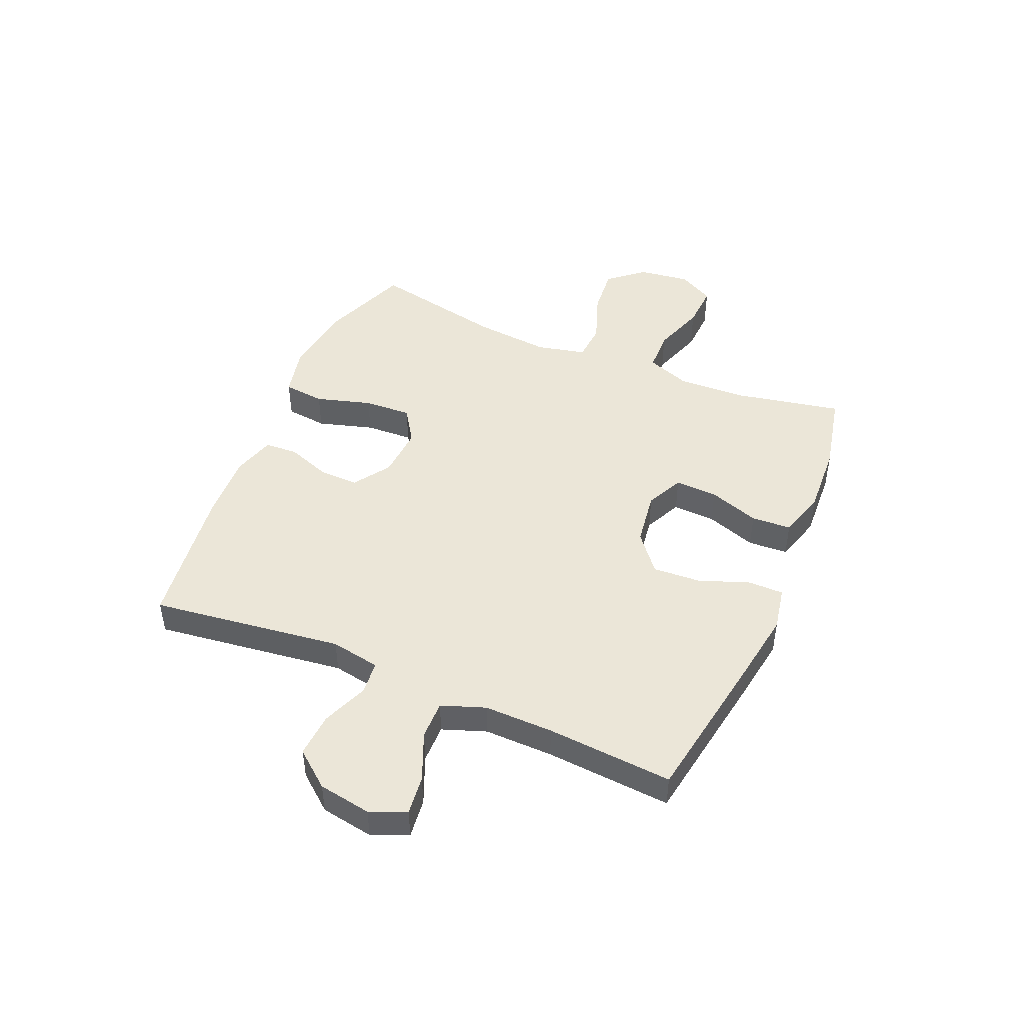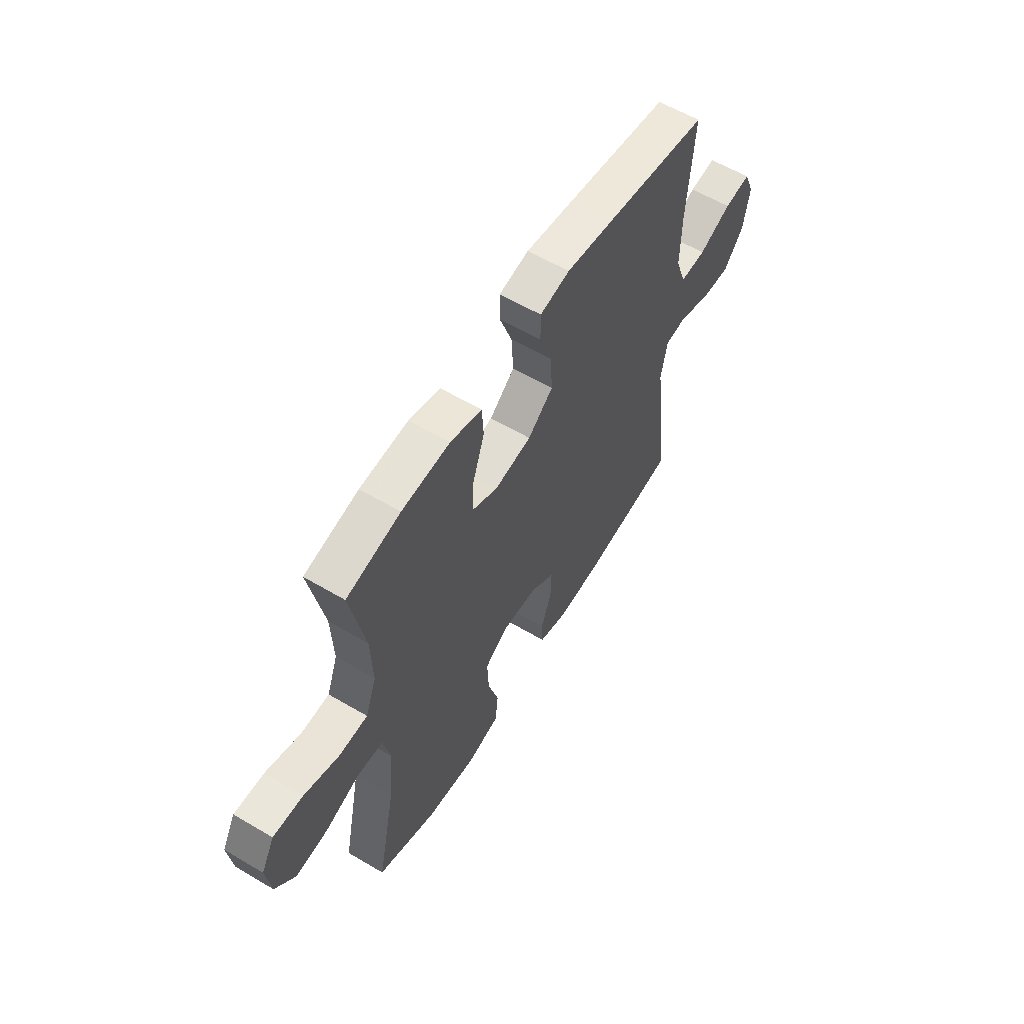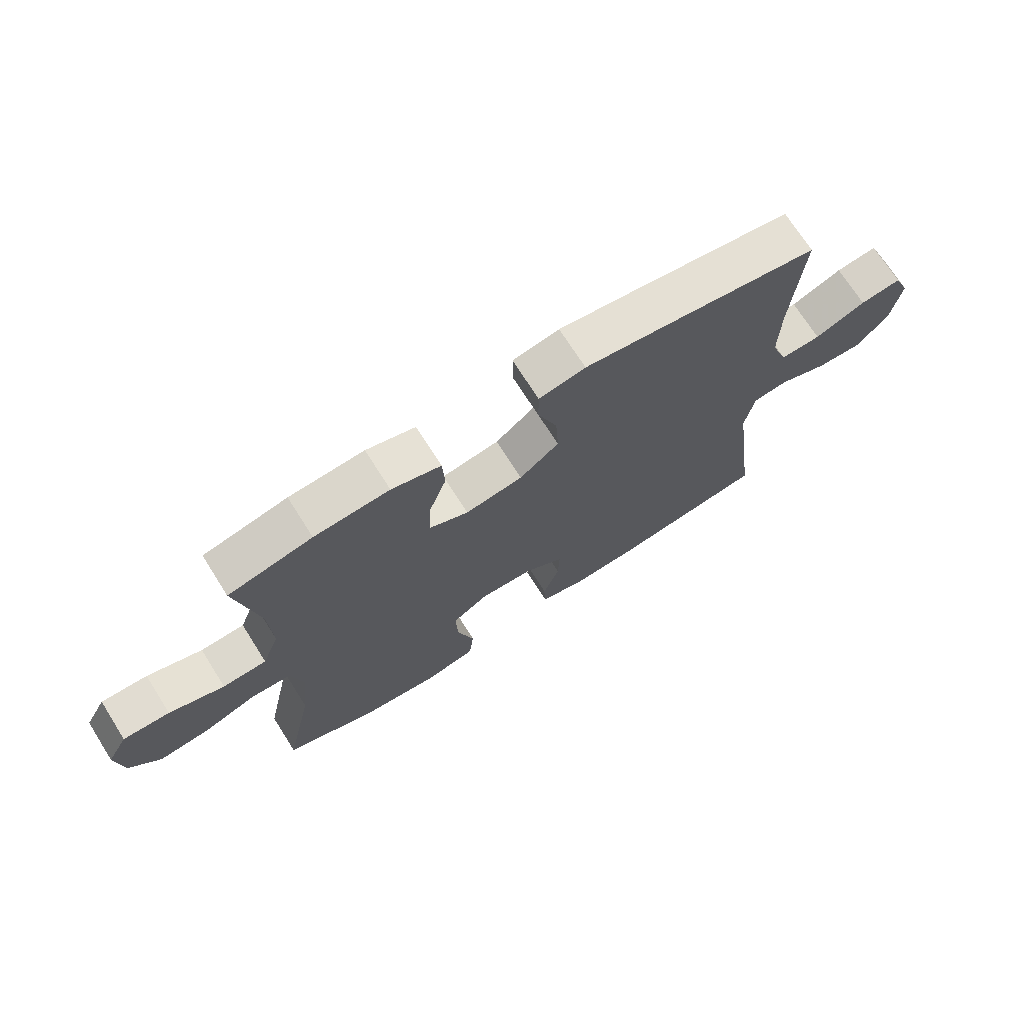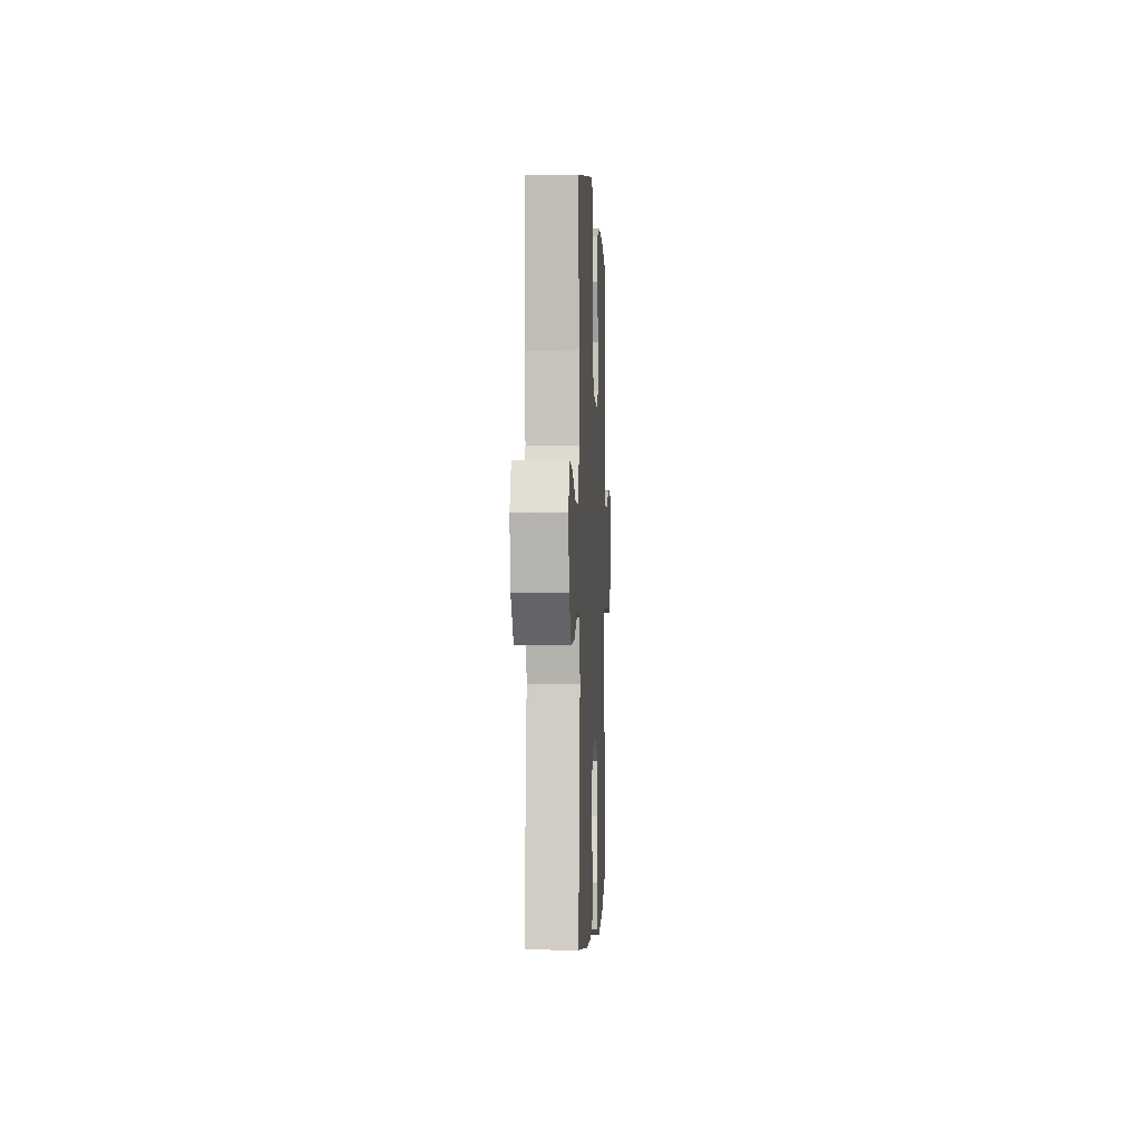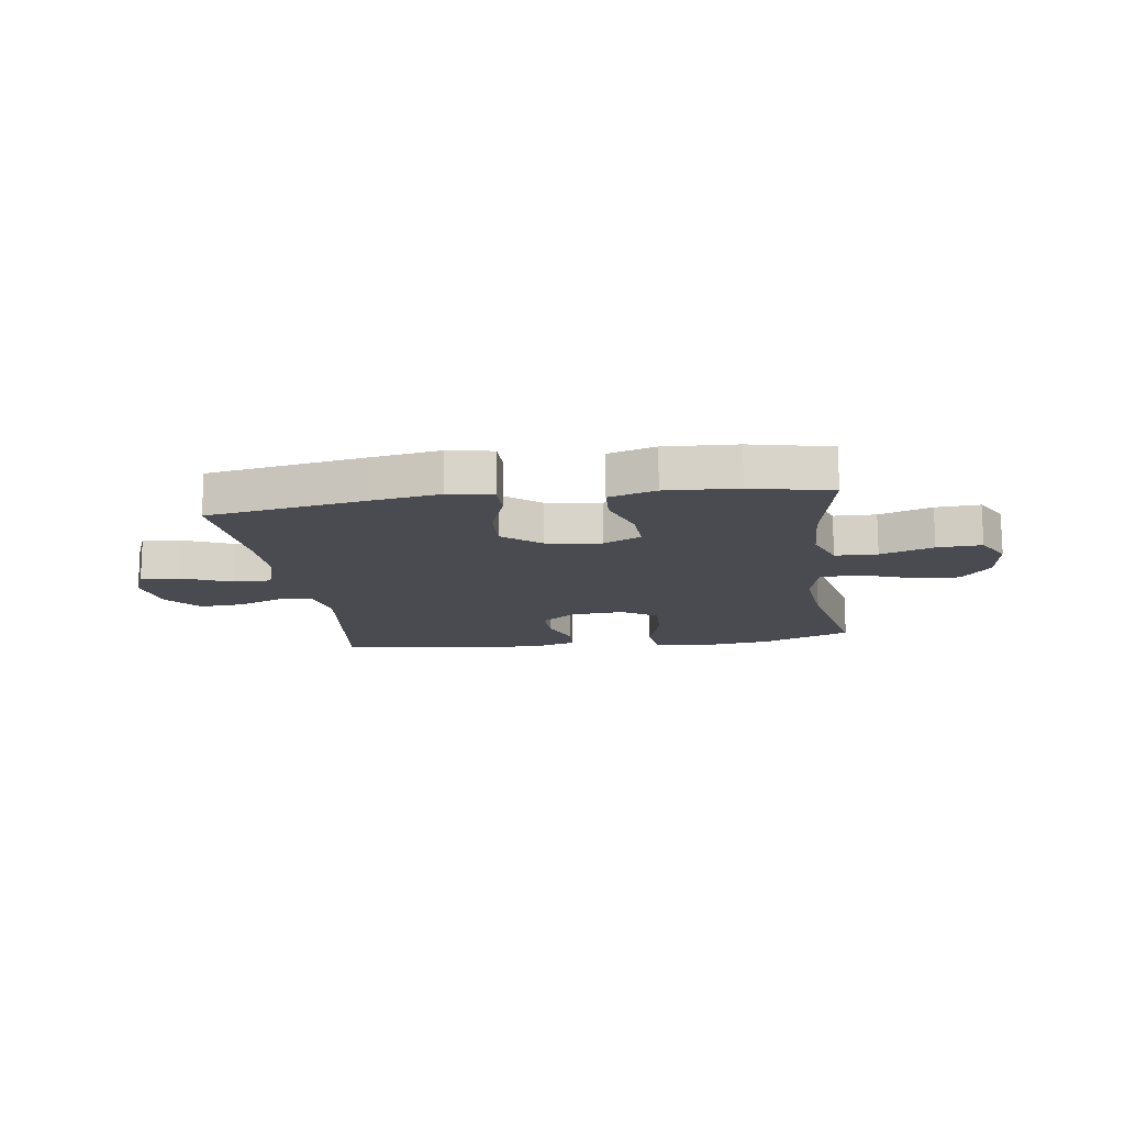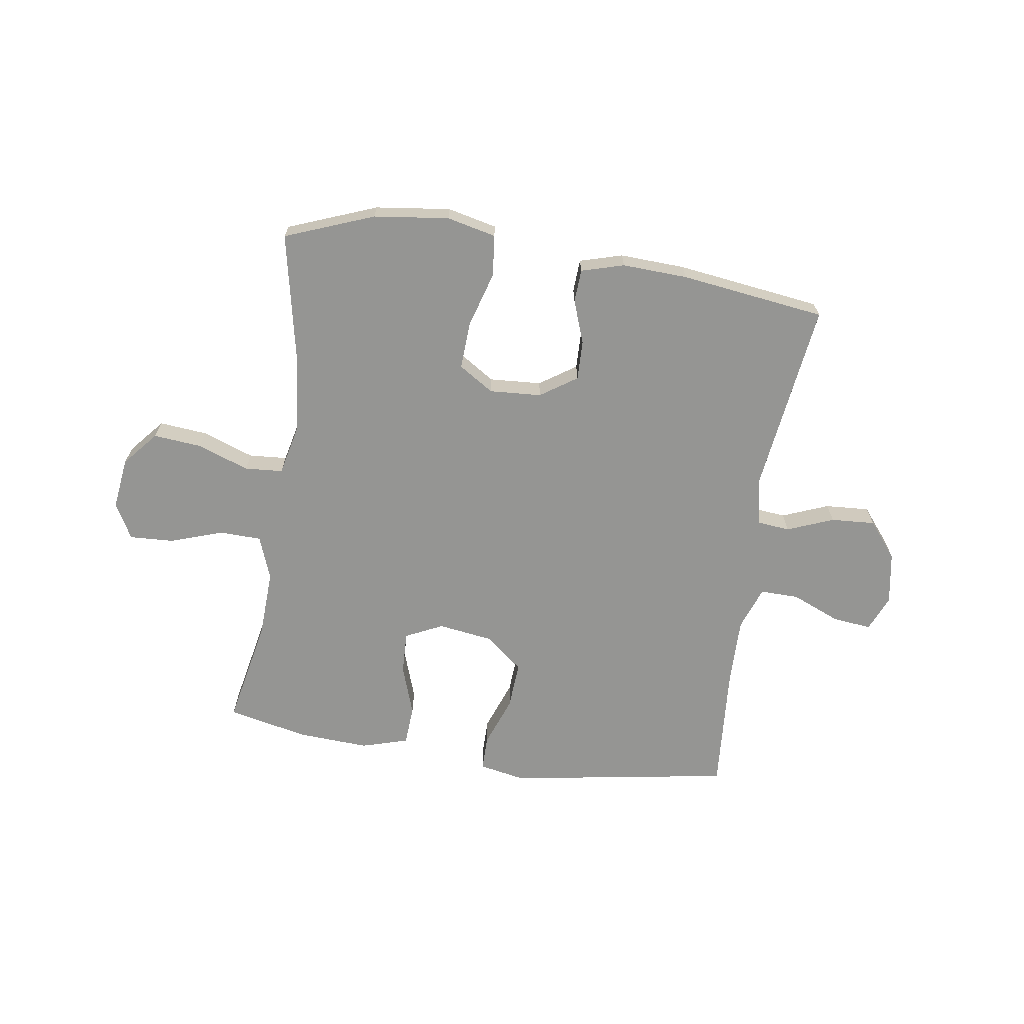
<metadata>
{"format":"obj","ext":"obj","renderer":"f3d","projection":"perspective","resolution":1024,"background":"white","views":[{"elev":46.6,"azim":-66.9,"up":"+Y"},{"elev":59.2,"azim":121.3,"up":"+Z"},{"elev":71.4,"azim":147.7,"up":"+Z"},{"elev":-0.5,"azim":-87.2,"up":"+Z"},{"elev":-14.5,"azim":8.1,"up":"+Y"},{"elev":-67.3,"azim":171.4,"up":"+Y"}]}
</metadata>
<code>
v -0.5 0.07 -0.5
v -0.456 0.07 -0.159
v -0.472 0.07 -0.071
v -0.531 0.07 -0.065
v -0.614 0.07 -0.098
v -0.693 0.07 -0.103
v -0.745 0.07 -0.039
v -0.761 0.07 0.055
v -0.734 0.07 0.119
v -0.664 0.07 0.111
v -0.578 0.07 0.075
v -0.509 0.07 0.074
v -0.481 0.07 0.152
v -0.483 0.07 0.275
v -0.5 0.07 0.5
v -0.221 0.07 0.546
v -0.098 0.07 0.565
v -0.019 0.07 0.55
v -0.019 0.07 0.487
v -0.052 0.07 0.397
v -0.057 0.07 0.312
v 0.01 0.07 0.258
v 0.108 0.07 0.244
v 0.175 0.07 0.276
v 0.172 0.07 0.352
v 0.141 0.07 0.442
v 0.145 0.07 0.513
v 0.229 0.07 0.538
v 0.357 0.07 0.531
v 0.5 0.07 0.5
v 0.462 0.07 0.309
v 0.457 0.07 0.187
v 0.486 0.07 0.109
v 0.561 0.07 0.107
v 0.655 0.07 0.139
v 0.734 0.07 0.143
v 0.769 0.07 0.08
v 0.757 0.07 -0.013
v 0.704 0.07 -0.075
v 0.618 0.07 -0.067
v 0.526 0.07 -0.034
v 0.458 0.07 -0.039
v 0.438 0.07 -0.127
v 0.451 0.07 -0.262
v 0.5 0.07 -0.5
v 0.342 0.07 -0.561
v 0.208 0.07 -0.578
v 0.12 0.07 -0.558
v 0.112 0.07 -0.484
v 0.141 0.07 -0.385
v 0.145 0.07 -0.3
v 0.083 0.07 -0.26
v -0.01 0.07 -0.266
v -0.075 0.07 -0.31
v -0.073 0.07 -0.381
v -0.045 0.07 -0.458
v -0.048 0.07 -0.517
v -0.124 0.07 -0.539
v -0.241 0.07 -0.534
v -0.5 0 -0.5
v -0.456 0 -0.159
v -0.472 0 -0.071
v -0.531 0 -0.065
v -0.614 0 -0.098
v -0.693 0 -0.103
v -0.745 0 -0.039
v -0.761 0 0.055
v -0.734 0 0.119
v -0.664 0 0.111
v -0.578 0 0.075
v -0.509 0 0.074
v -0.481 0 0.152
v -0.483 0 0.275
v -0.5 0 0.5
v -0.221 0 0.546
v -0.098 0 0.565
v -0.019 0 0.55
v -0.019 0 0.487
v -0.052 0 0.397
v -0.057 0 0.312
v 0.01 0 0.258
v 0.108 0 0.244
v 0.175 0 0.276
v 0.172 0 0.352
v 0.141 0 0.442
v 0.145 0 0.513
v 0.229 0 0.538
v 0.357 0 0.531
v 0.5 0 0.5
v 0.462 0 0.309
v 0.457 0 0.187
v 0.486 0 0.109
v 0.561 0 0.107
v 0.655 0 0.139
v 0.734 0 0.143
v 0.769 0 0.08
v 0.757 0 -0.013
v 0.704 0 -0.075
v 0.618 0 -0.067
v 0.526 0 -0.034
v 0.458 0 -0.039
v 0.438 0 -0.127
v 0.451 0 -0.262
v 0.5 0 -0.5
v 0.342 0 -0.561
v 0.208 0 -0.578
v 0.12 0 -0.558
v 0.112 0 -0.484
v 0.141 0 -0.385
v 0.145 0 -0.3
v 0.083 0 -0.26
v -0.01 0 -0.266
v -0.075 0 -0.31
v -0.073 0 -0.381
v -0.045 0 -0.458
v -0.048 0 -0.517
v -0.124 0 -0.539
v -0.241 0 -0.534
f 58 59 1 2
f 55 56 57 58
f 54 55 58 2
f 53 54 2 3
f 52 53 3
f 47 48 49 50
f 47 50 51
f 44 45 46 47
f 43 44 47 51
f 42 43 51 52
f 38 39 40 41
f 38 41 42
f 37 38 42
f 34 35 36 37
f 33 34 37 42
f 32 33 42 52
f 28 29 30 31
f 25 26 27 28
f 24 25 28 31
f 23 24 31 32
f 17 18 19 20
f 17 20 21
f 14 15 16 17
f 13 14 17 21
f 12 13 21 22
f 8 9 10 11
f 8 11 12
f 7 8 12
f 4 5 6 7
f 3 4 7 12
f 22 23 32 52
f 3 12 22 52
f 61 60 118 117
f 117 116 115 114
f 61 117 114 113
f 62 61 113 112
f 62 112 111
f 109 108 107 106
f 110 109 106
f 106 105 104 103
f 110 106 103 102
f 111 110 102 101
f 100 99 98 97
f 101 100 97
f 101 97 96
f 96 95 94 93
f 101 96 93 92
f 111 101 92 91
f 90 89 88 87
f 87 86 85 84
f 90 87 84 83
f 91 90 83 82
f 79 78 77 76
f 80 79 76
f 76 75 74 73
f 80 76 73 72
f 81 80 72 71
f 70 69 68 67
f 71 70 67
f 71 67 66
f 66 65 64 63
f 71 66 63 62
f 111 91 82 81
f 111 81 71 62
f 1 60 61 2
f 2 61 62 3
f 3 62 63 4
f 4 63 64 5
f 5 64 65 6
f 6 65 66 7
f 7 66 67 8
f 8 67 68 9
f 9 68 69 10
f 10 69 70 11
f 11 70 71 12
f 12 71 72 13
f 13 72 73 14
f 14 73 74 15
f 15 74 75 16
f 16 75 76 17
f 17 76 77 18
f 18 77 78 19
f 19 78 79 20
f 20 79 80 21
f 21 80 81 22
f 22 81 82 23
f 23 82 83 24
f 24 83 84 25
f 25 84 85 26
f 26 85 86 27
f 27 86 87 28
f 28 87 88 29
f 29 88 89 30
f 30 89 90 31
f 31 90 91 32
f 32 91 92 33
f 33 92 93 34
f 34 93 94 35
f 35 94 95 36
f 36 95 96 37
f 37 96 97 38
f 38 97 98 39
f 39 98 99 40
f 40 99 100 41
f 41 100 101 42
f 42 101 102 43
f 43 102 103 44
f 44 103 104 45
f 45 104 105 46
f 46 105 106 47
f 47 106 107 48
f 48 107 108 49
f 49 108 109 50
f 50 109 110 51
f 51 110 111 52
f 52 111 112 53
f 53 112 113 54
f 54 113 114 55
f 55 114 115 56
f 56 115 116 57
f 57 116 117 58
f 58 117 118 59
f 59 118 60 1

</code>
